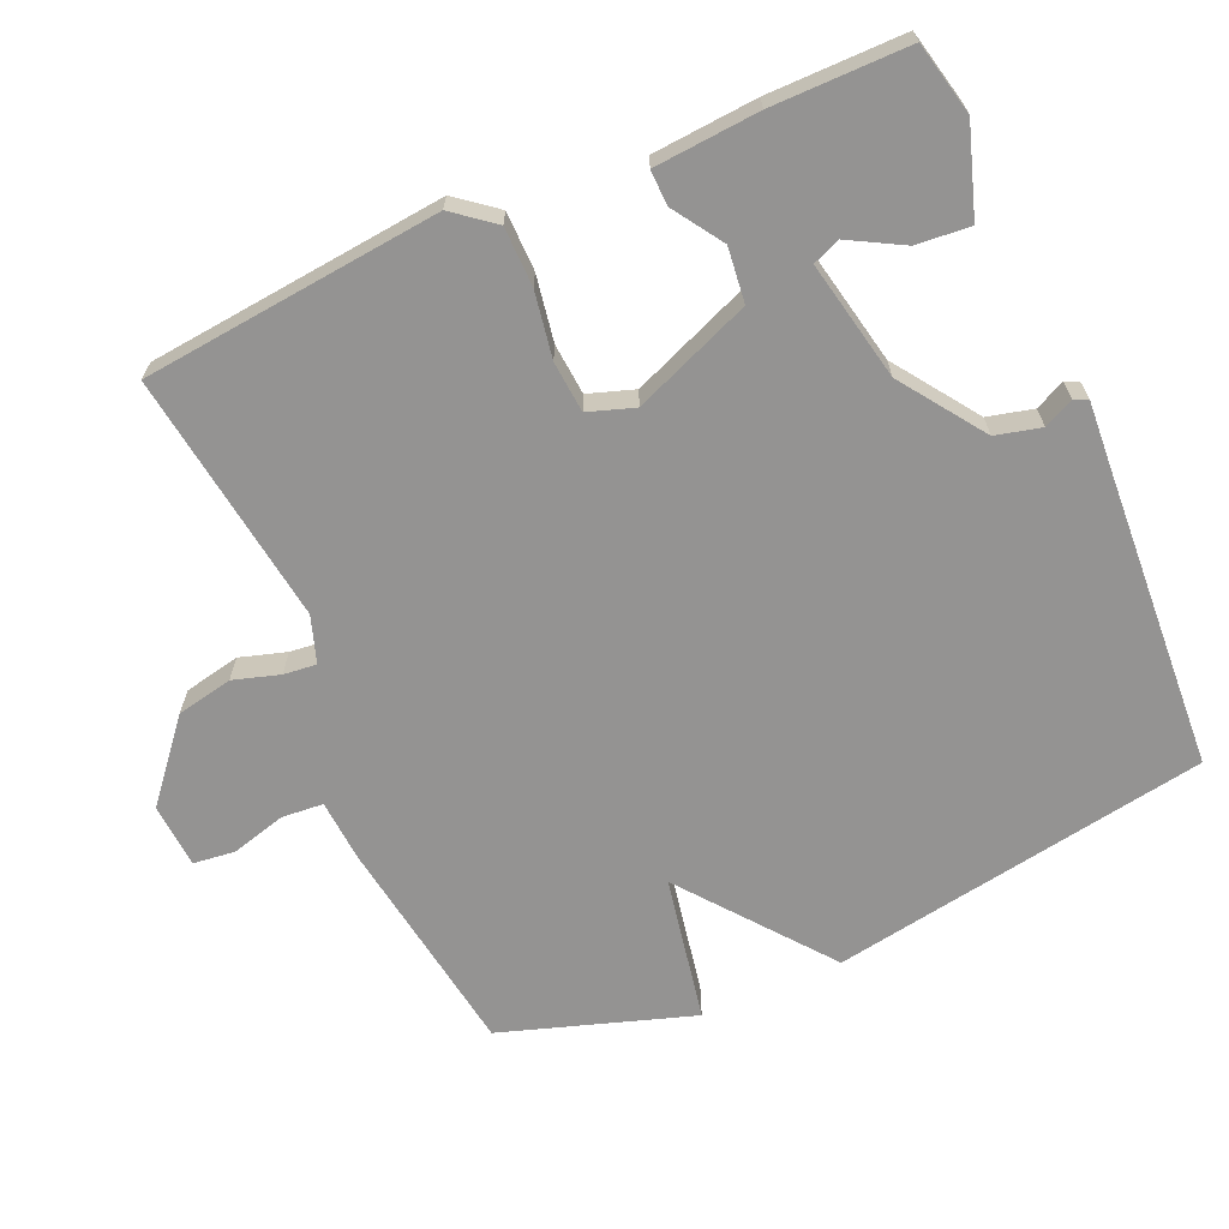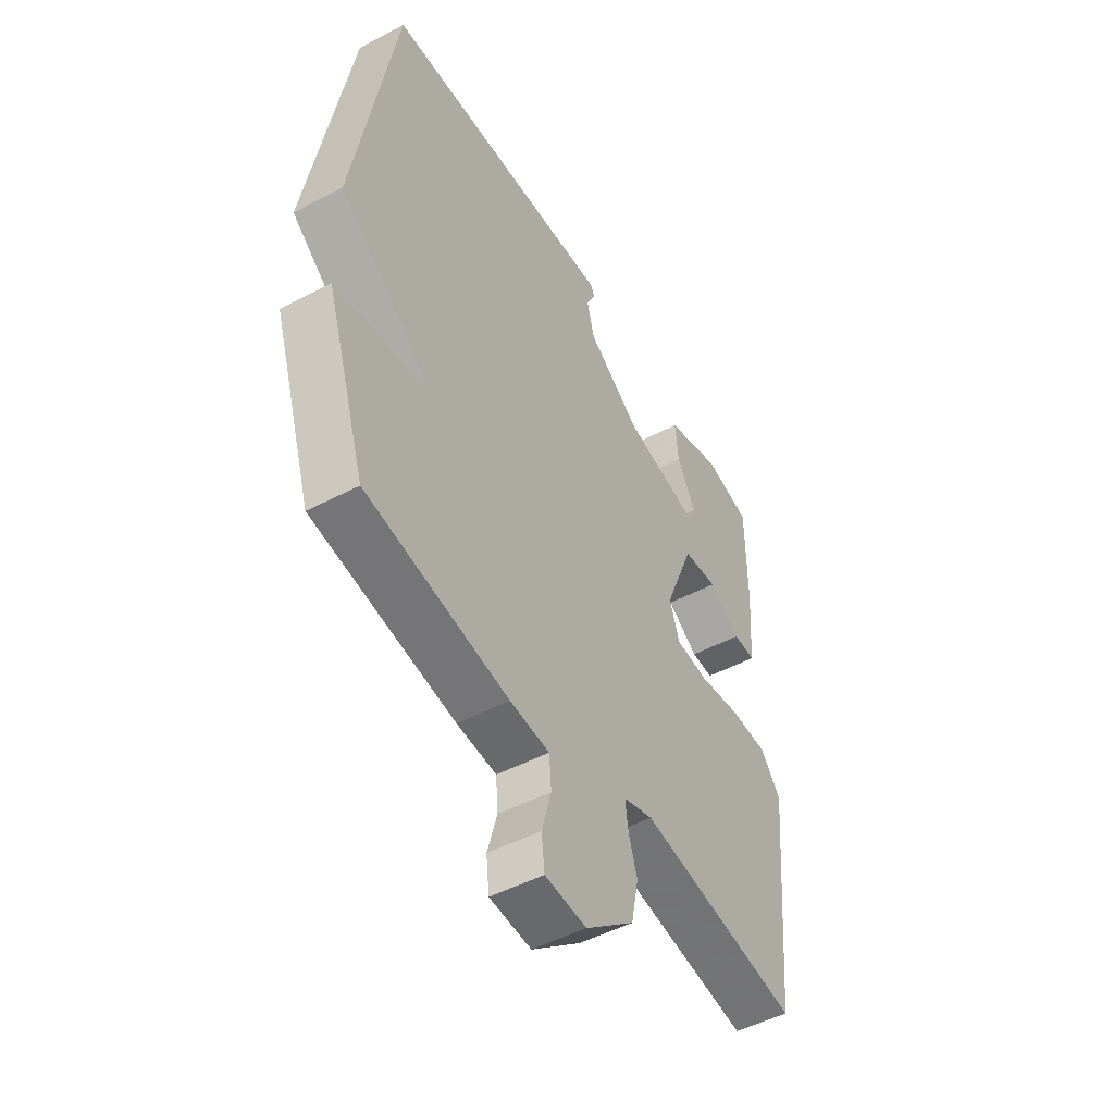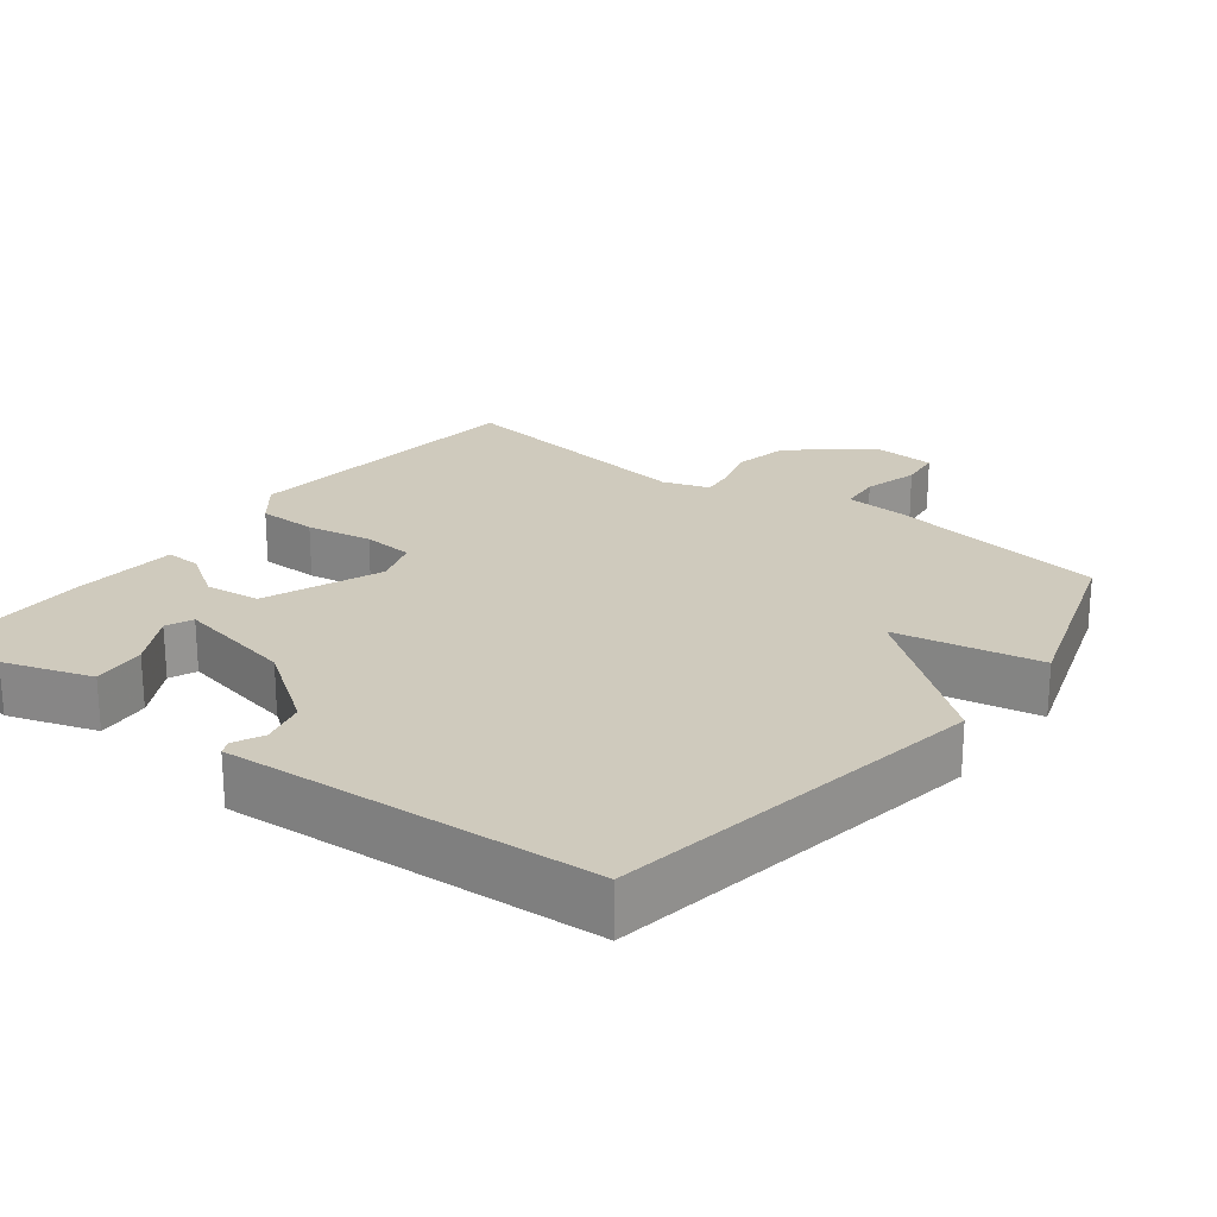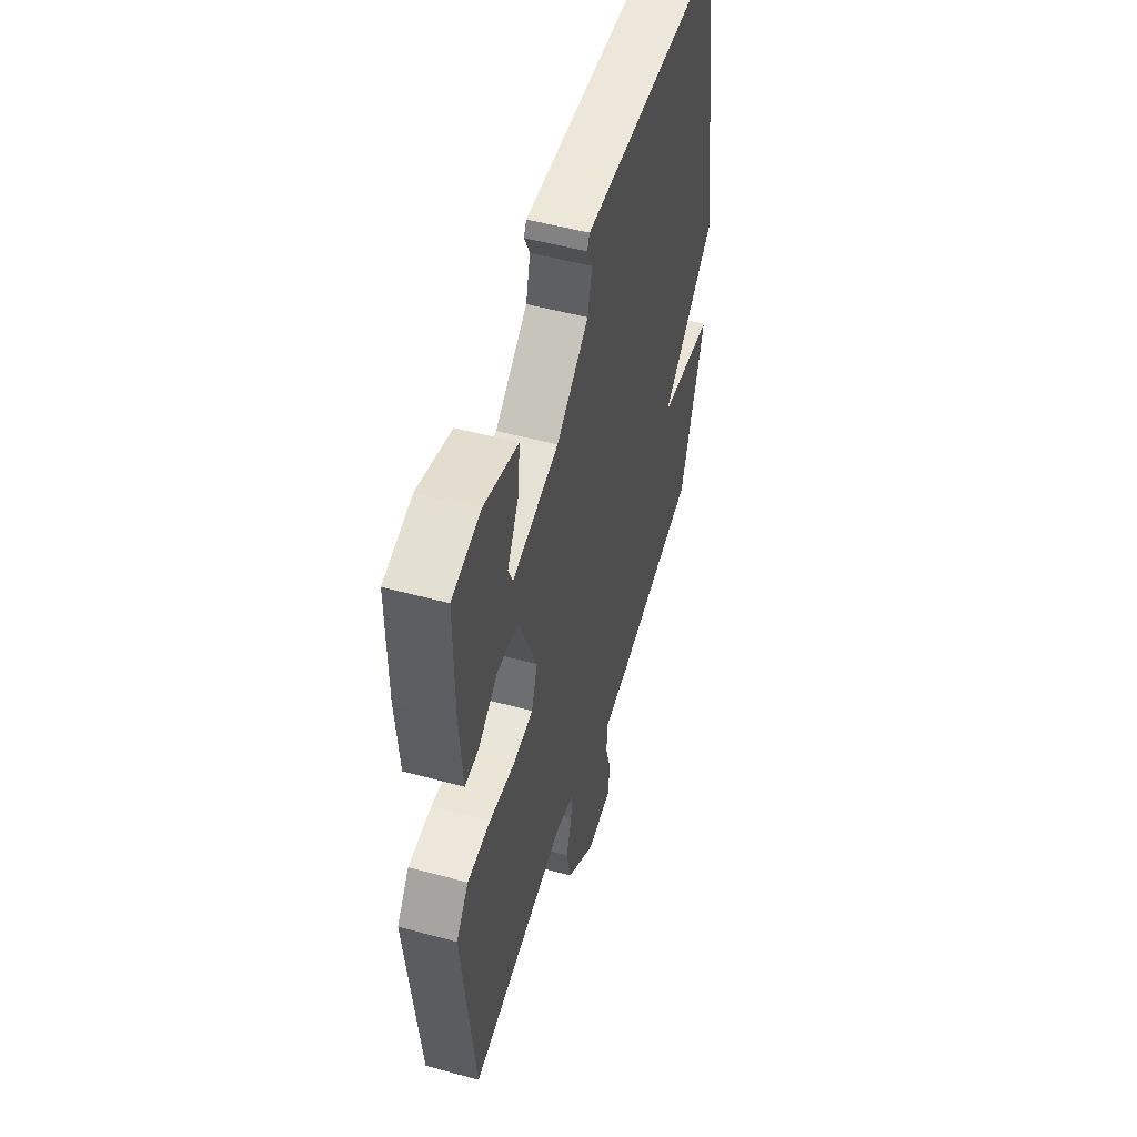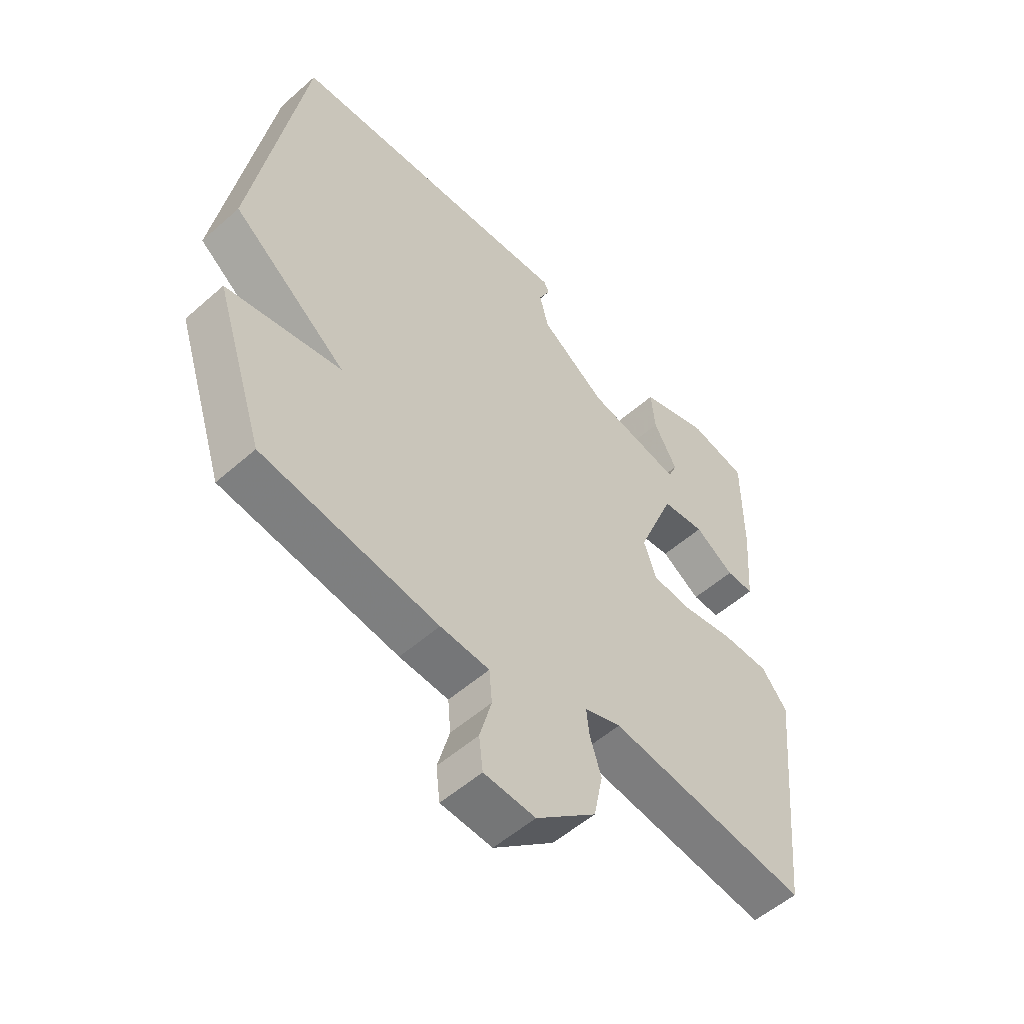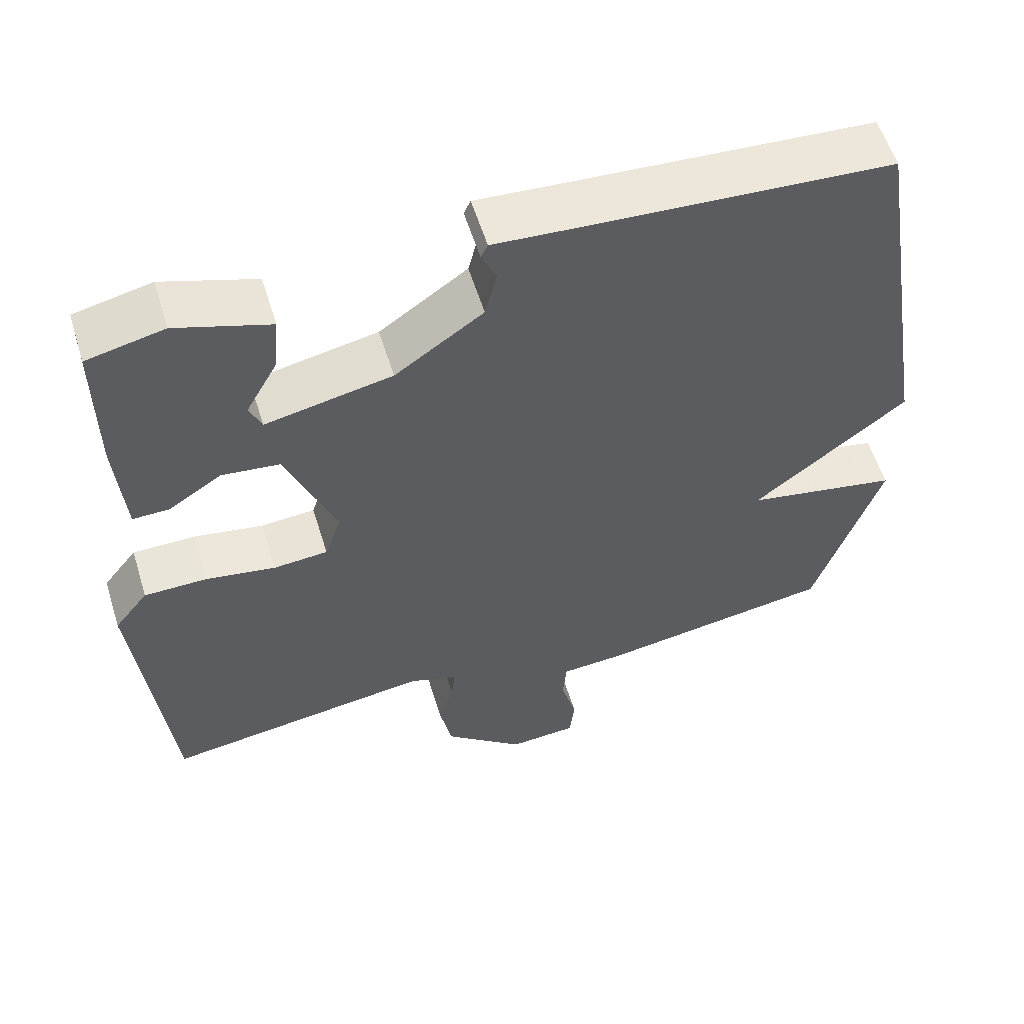
<metadata>
{"format":"obj","ext":"obj","renderer":"f3d","projection":"perspective","resolution":1024,"background":"white","views":[{"elev":-66.8,"azim":-66.2,"up":"+Y"},{"elev":-49.7,"azim":120.1,"up":"+Z"},{"elev":22.9,"azim":37.6,"up":"+Y"},{"elev":52.4,"azim":-73.7,"up":"+Z"},{"elev":-54.2,"azim":133.1,"up":"+Z"},{"elev":57.3,"azim":-17.2,"up":"+Z"}]}
</metadata>
<code>
v 0.5 0.07 -0.5
v 0.188 0.07 -0.547
v 0.101 0.07 -0.553
v 0.096 0.07 -0.611
v 0.117 0.07 -0.688
v 0.11 0.07 -0.747
v 0.019 0.07 -0.753
v -0.088 0.07 -0.663
v -0.104 0.07 -0.584
v -0.084 0.07 -0.519
v -0.079 0.07 -0.473
v -0.144 0.07 -0.451
v -0.5 0.07 -0.5
v -0.542 0.07 -0.08
v -0.497 0.07 -0.023
v -0.414 0.07 -0.022
v -0.321 0.07 -0.038
v -0.249 0.07 -0.032
v -0.227 0.07 0.033
v -0.293 0.07 0.199
v -0.37 0.07 0.208
v -0.44 0.07 0.162
v -0.489 0.07 0.161
v -0.5 0.07 0.308
v -0.5 0.07 0.5
v -0.398 0.07 0.523
v -0.274 0.07 0.482
v -0.281 0.07 0.406
v -0.323 0.07 0.33
v -0.307 0.07 0.292
v -0.139 0.07 0.326
v -0.022 0.07 0.408
v -0.006 0.07 0.472
v -0.026 0.07 0.514
v -0.017 0.07 0.533
v 0.085 0.07 0.526
v 0.5 0.07 0.5
v 0.588 0.07 -0.032
v 0.384 0.07 -0.193
v 0.588 0.07 -0.232
v 0.5 0 -0.5
v 0.188 0 -0.547
v 0.101 0 -0.553
v 0.096 0 -0.611
v 0.117 0 -0.688
v 0.11 0 -0.747
v 0.019 0 -0.753
v -0.088 0 -0.663
v -0.104 0 -0.584
v -0.084 0 -0.519
v -0.079 0 -0.473
v -0.144 0 -0.451
v -0.5 0 -0.5
v -0.542 0 -0.08
v -0.497 0 -0.023
v -0.414 0 -0.022
v -0.321 0 -0.038
v -0.249 0 -0.032
v -0.227 0 0.033
v -0.293 0 0.199
v -0.37 0 0.208
v -0.44 0 0.162
v -0.489 0 0.161
v -0.5 0 0.308
v -0.5 0 0.5
v -0.398 0 0.523
v -0.274 0 0.482
v -0.281 0 0.406
v -0.323 0 0.33
v -0.307 0 0.292
v -0.139 0 0.326
v -0.022 0 0.408
v -0.006 0 0.472
v -0.026 0 0.514
v -0.017 0 0.533
v 0.085 0 0.526
v 0.5 0 0.5
v 0.588 0 -0.032
v 0.384 0 -0.193
v 0.588 0 -0.232
f 1 2 3
f 40 1 3
f 39 40 3
f 36 37 38 39
f 35 36 39
f 34 35 39
f 33 34 39
f 32 33 39 3
f 31 32 3 4
f 30 31 4
f 27 28 29
f 26 27 29
f 25 26 29
f 24 25 29
f 23 24 29
f 22 23 29
f 21 22 29 30
f 20 21 30
f 4 5 6
f 30 4 6
f 20 30 6
f 19 20 6
f 15 16 17
f 14 15 17
f 13 14 17
f 12 13 17
f 11 12 17 18
f 8 9 10
f 7 8 10
f 6 7 10
f 6 10 11
f 6 11 18 19
f 43 42 41
f 43 41 80
f 43 80 79
f 79 78 77 76
f 79 76 75
f 79 75 74
f 79 74 73
f 43 79 73 72
f 44 43 72 71
f 44 71 70
f 69 68 67
f 69 67 66
f 69 66 65
f 69 65 64
f 69 64 63
f 69 63 62
f 70 69 62 61
f 70 61 60
f 46 45 44
f 46 44 70
f 46 70 60
f 46 60 59
f 57 56 55
f 57 55 54
f 57 54 53
f 57 53 52
f 58 57 52 51
f 50 49 48
f 50 48 47
f 50 47 46
f 51 50 46
f 59 58 51 46
f 1 41 42 2
f 2 42 43 3
f 3 43 44 4
f 4 44 45 5
f 5 45 46 6
f 6 46 47 7
f 7 47 48 8
f 8 48 49 9
f 9 49 50 10
f 10 50 51 11
f 11 51 52 12
f 12 52 53 13
f 13 53 54 14
f 14 54 55 15
f 15 55 56 16
f 16 56 57 17
f 17 57 58 18
f 18 58 59 19
f 19 59 60 20
f 20 60 61 21
f 21 61 62 22
f 22 62 63 23
f 23 63 64 24
f 24 64 65 25
f 25 65 66 26
f 26 66 67 27
f 27 67 68 28
f 28 68 69 29
f 29 69 70 30
f 30 70 71 31
f 31 71 72 32
f 32 72 73 33
f 33 73 74 34
f 34 74 75 35
f 35 75 76 36
f 36 76 77 37
f 37 77 78 38
f 38 78 79 39
f 39 79 80 40
f 40 80 41 1

</code>
